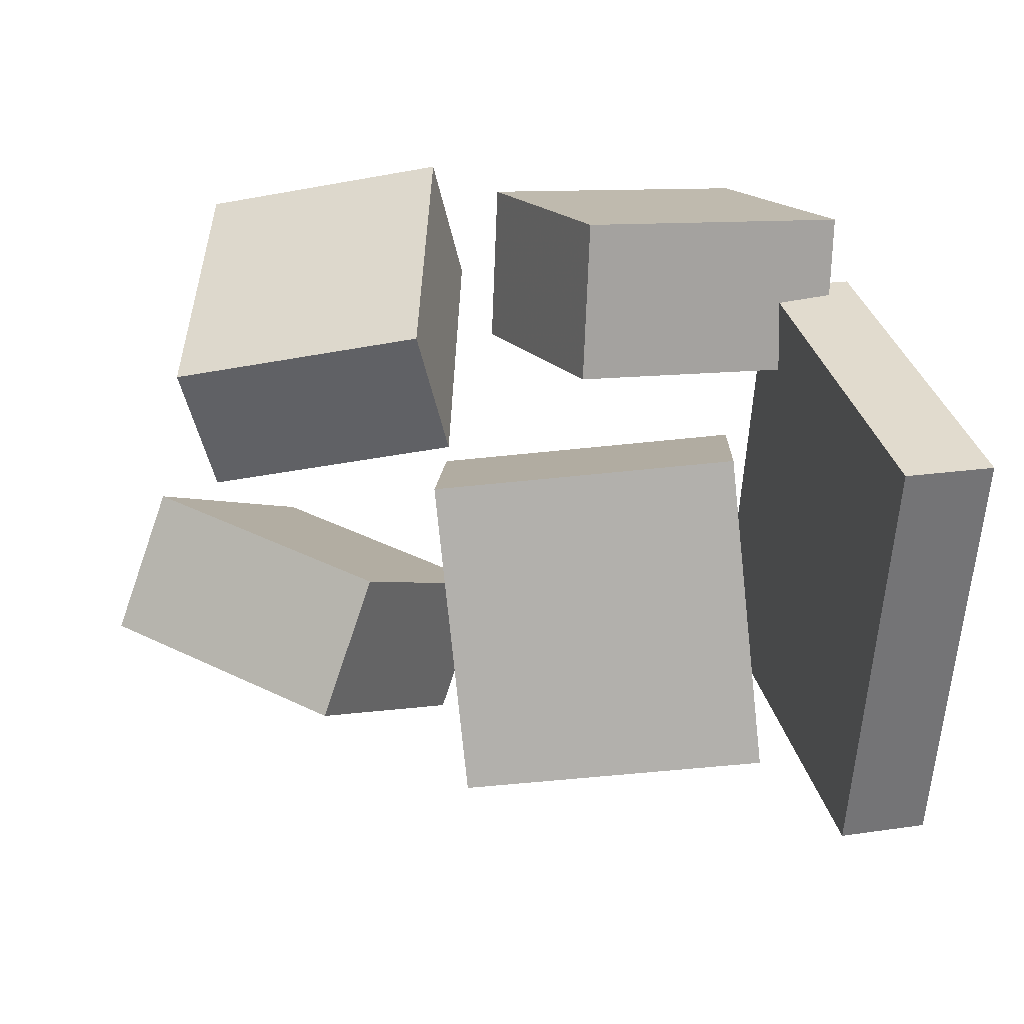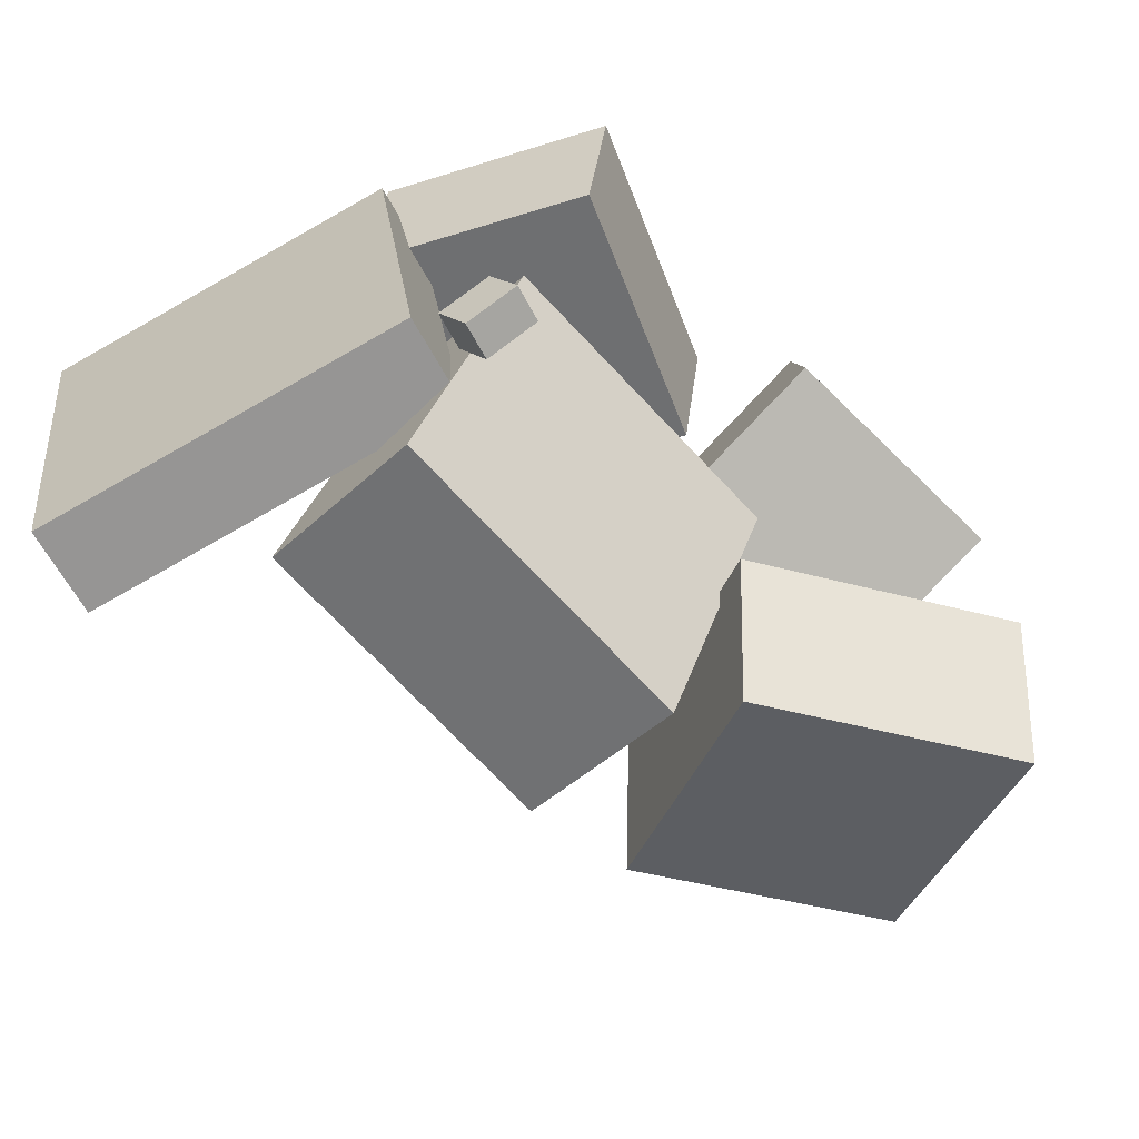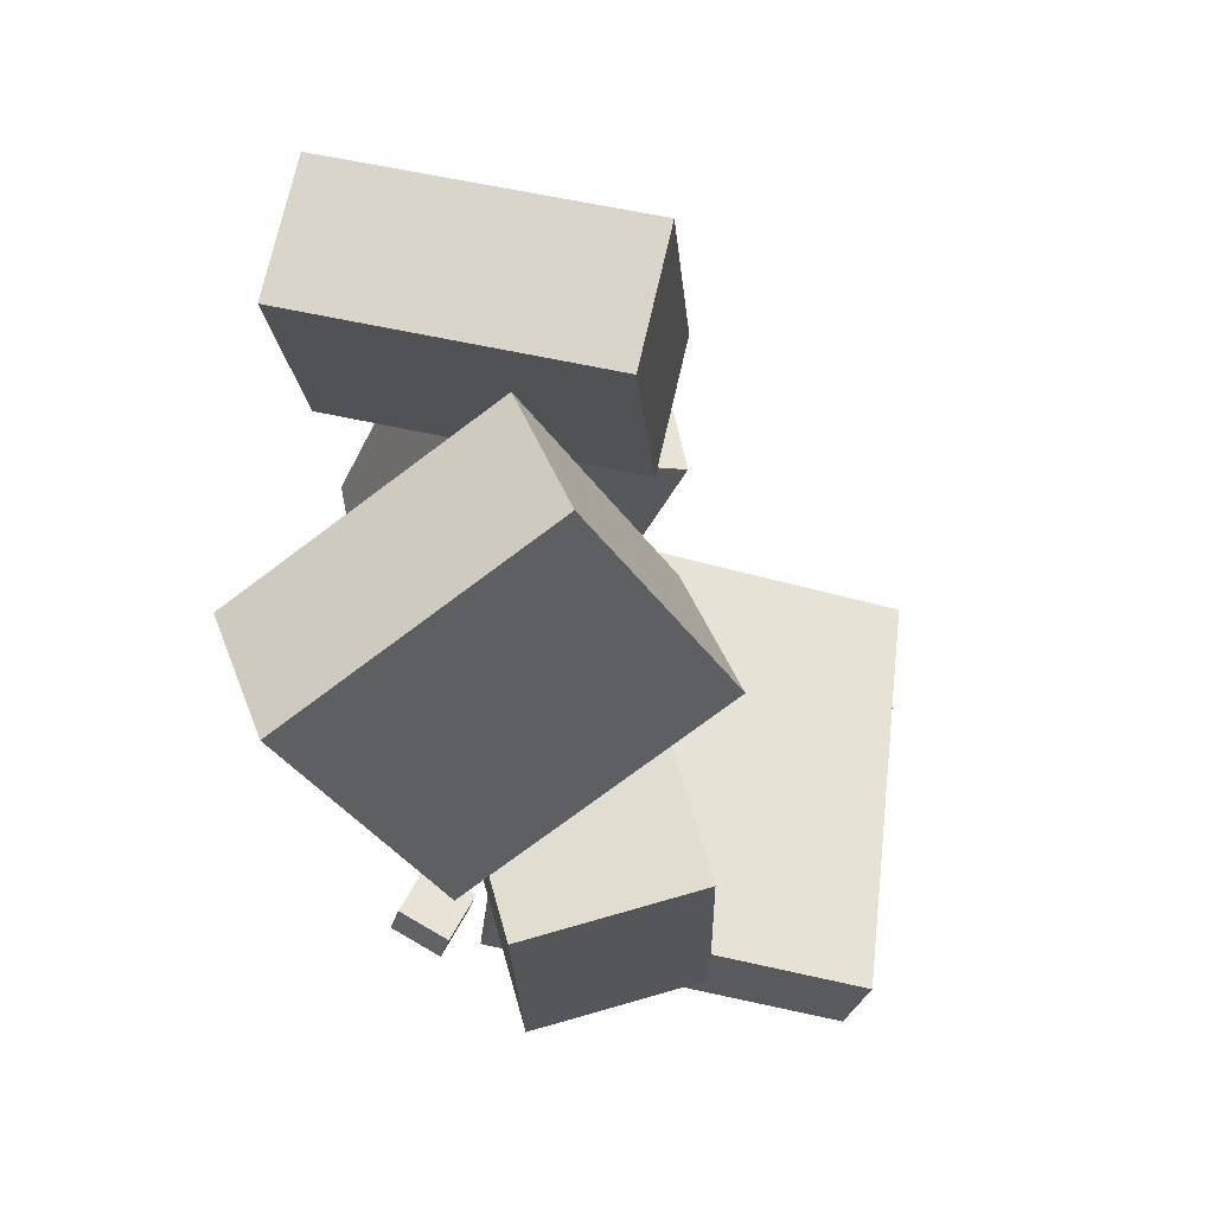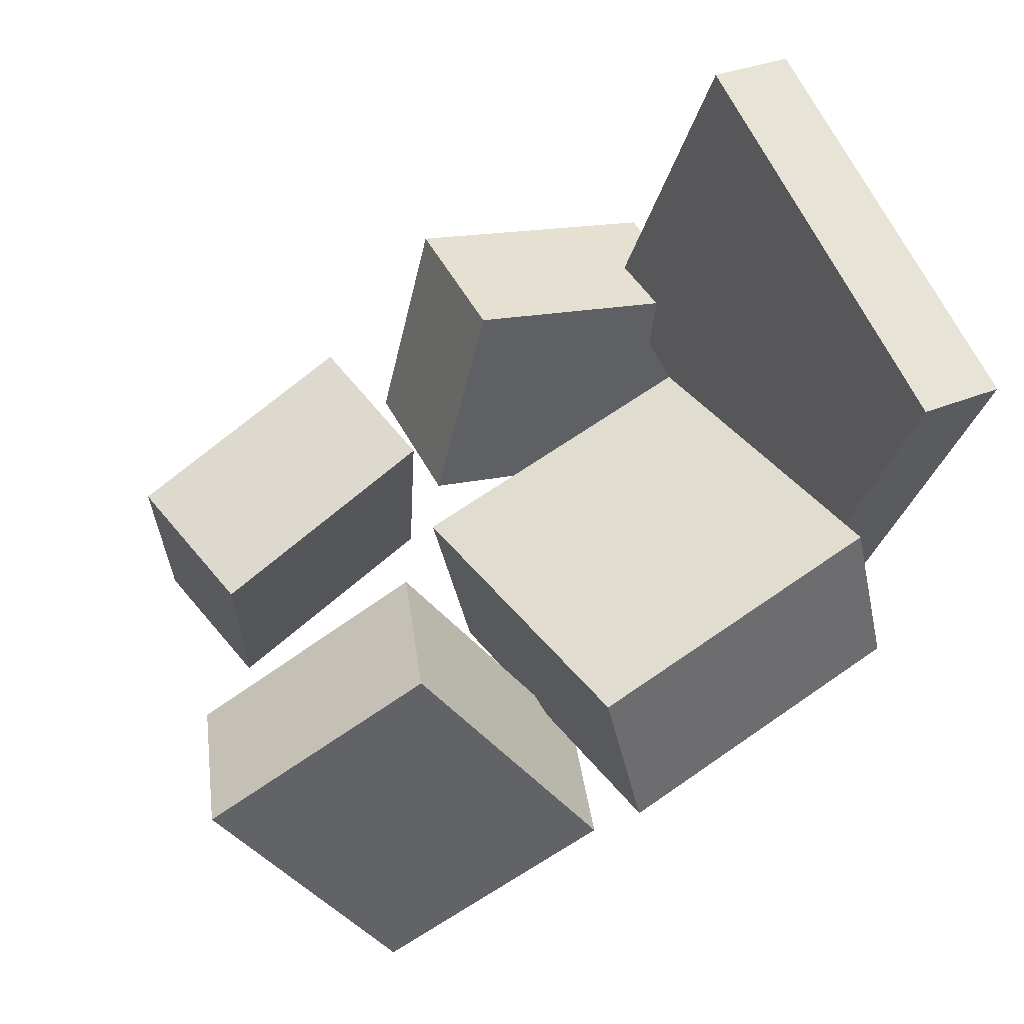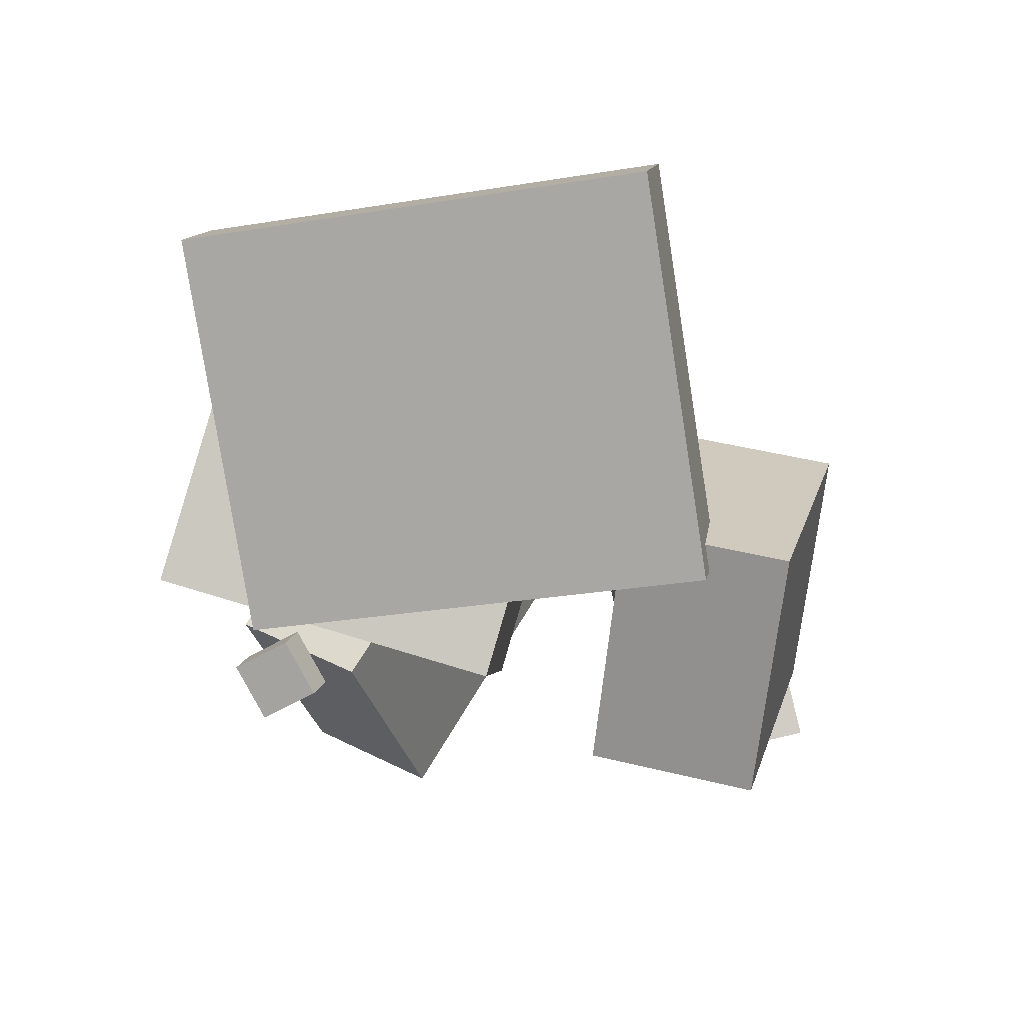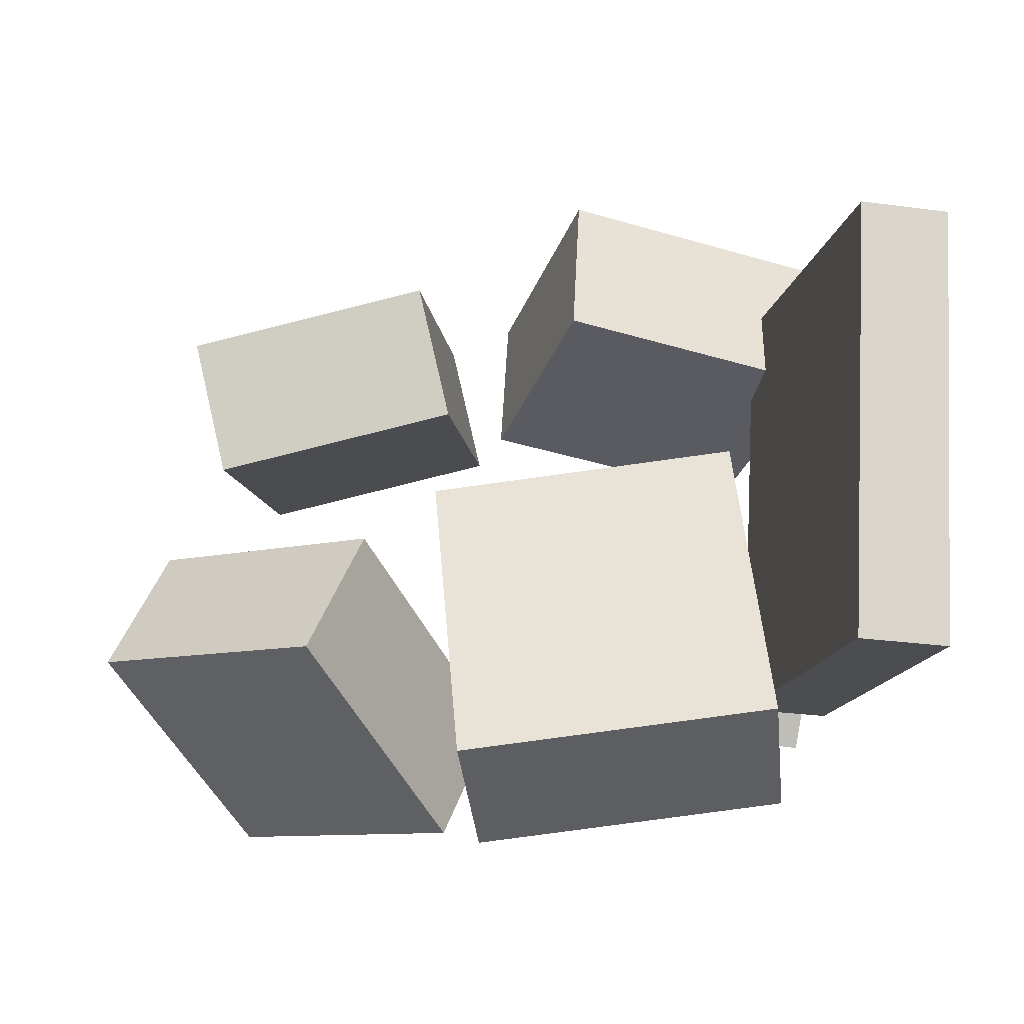
<metadata>
{"format":"obj","ext":"obj","renderer":"f3d","projection":"perspective","resolution":1024,"background":"white","views":[{"elev":26.6,"azim":177.3,"up":"+Z"},{"elev":-64.9,"azim":-49.7,"up":"+Z"},{"elev":-28.3,"azim":87.5,"up":"+Z"},{"elev":58.2,"azim":151.2,"up":"+Y"},{"elev":0.6,"azim":-81.1,"up":"+Y"},{"elev":-22.5,"azim":-178.9,"up":"+Z"}]}
</metadata>
<code>
v 0.04291 -0.1275 -0.3075
v 0.06976 -0.2104 -0.02339
v -0.2393 -0.1099 -0.2757
v -0.2124 -0.1928 0.008396
v 0.05739 0.02635 -0.2639
v 0.08423 -0.05657 0.02014
v -0.2248 0.0439 -0.2321
v -0.198 -0.03901 0.05193
f 1.0 7.0 5.0
f 1.0 3.0 7.0
f 1.0 4.0 3.0
f 1.0 2.0 4.0
f 3.0 8.0 7.0
f 3.0 4.0 8.0
f 5.0 7.0 8.0
f 5.0 8.0 6.0
f 1.0 5.0 6.0
f 1.0 6.0 2.0
f 2.0 6.0 8.0
f 2.0 8.0 4.0
v 0.05015 -0.2953 0.1509
v 0.07802 -0.2682 0.2704
v 0.07076 -0.01663 0.08288
v 0.09863 0.01046 0.2024
v 0.2671 -0.3222 0.1064
v 0.295 -0.2951 0.2259
v 0.2877 -0.04352 0.03838
v 0.3156 -0.01643 0.1579
f 9.0 15.0 13.0
f 9.0 11.0 15.0
f 9.0 12.0 11.0
f 9.0 10.0 12.0
f 11.0 16.0 15.0
f 11.0 12.0 16.0
f 13.0 15.0 16.0
f 13.0 16.0 14.0
f 9.0 13.0 14.0
f 9.0 14.0 10.0
f 10.0 14.0 16.0
f 10.0 16.0 12.0
v -0.2881 -0.1499 -0.1786
v -0.3073 -0.1043 0.2055
v -0.3556 0.1732 -0.2203
v -0.3748 0.2189 0.1637
v -0.2108 -0.1335 -0.1767
v -0.23 -0.08794 0.2074
v -0.2784 0.1896 -0.2184
v -0.2976 0.2352 0.1656
f 17.0 23.0 21.0
f 17.0 19.0 23.0
f 17.0 20.0 19.0
f 17.0 18.0 20.0
f 19.0 24.0 23.0
f 19.0 20.0 24.0
f 21.0 23.0 24.0
f 21.0 24.0 22.0
f 17.0 21.0 22.0
f 17.0 22.0 18.0
f 18.0 22.0 24.0
f 18.0 24.0 20.0
v -0.2085 -0.2602 0.101
v -0.2153 -0.2868 0.2372
v -0.2823 -0.06286 0.136
v -0.2892 -0.08951 0.2721
v 0.02425 -0.178 0.1288
v 0.01743 -0.2046 0.265
v -0.04959 0.01933 0.1637
v -0.05641 -0.007324 0.2999
f 25.0 31.0 29.0
f 25.0 27.0 31.0
f 25.0 28.0 27.0
f 25.0 26.0 28.0
f 27.0 32.0 31.0
f 27.0 28.0 32.0
f 29.0 31.0 32.0
f 29.0 32.0 30.0
f 25.0 29.0 30.0
f 25.0 30.0 26.0
f 26.0 30.0 32.0
f 26.0 32.0 28.0
v -0.255 -0.2272 -0.1777
v -0.2635 -0.2049 -0.1322
v -0.2632 -0.1837 -0.2005
v -0.2716 -0.1614 -0.155
v -0.2228 -0.2199 -0.1753
v -0.2313 -0.1977 -0.1298
v -0.231 -0.1764 -0.1981
v -0.2394 -0.1541 -0.1526
f 33.0 39.0 37.0
f 33.0 35.0 39.0
f 33.0 36.0 35.0
f 33.0 34.0 36.0
f 35.0 40.0 39.0
f 35.0 36.0 40.0
f 37.0 39.0 40.0
f 37.0 40.0 38.0
f 33.0 37.0 38.0
f 33.0 38.0 34.0
f 34.0 38.0 40.0
f 34.0 40.0 36.0
v 0.03243 -0.2108 -0.1668
v 0.147 -0.004029 -0.04953
v 0.07798 -0.1676 -0.2873
v 0.1925 0.03909 -0.17
v 0.2358 -0.3407 -0.1365
v 0.3503 -0.1339 -0.01916
v 0.2813 -0.2976 -0.2569
v 0.3959 -0.09082 -0.1396
f 41.0 47.0 45.0
f 41.0 43.0 47.0
f 41.0 44.0 43.0
f 41.0 42.0 44.0
f 43.0 48.0 47.0
f 43.0 44.0 48.0
f 45.0 47.0 48.0
f 45.0 48.0 46.0
f 41.0 45.0 46.0
f 41.0 46.0 42.0
f 42.0 46.0 48.0
f 42.0 48.0 44.0

</code>
